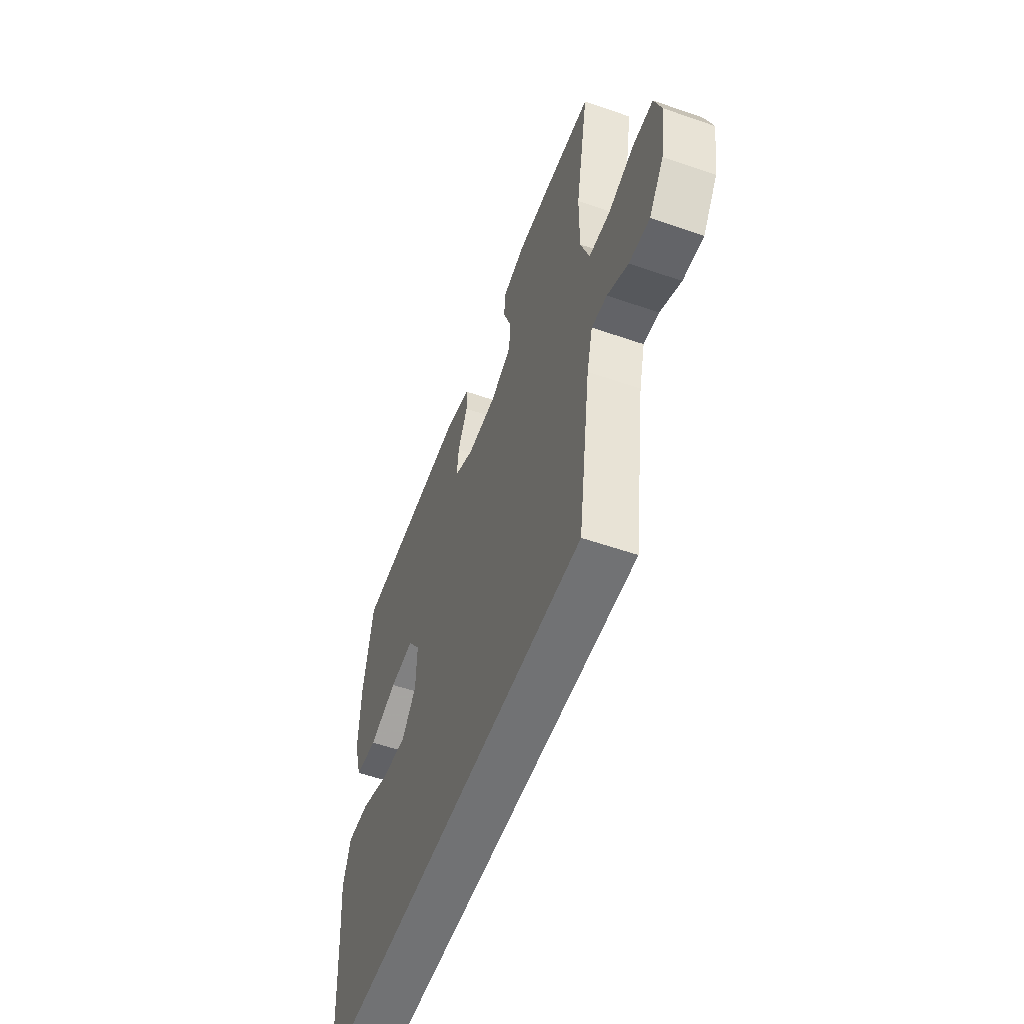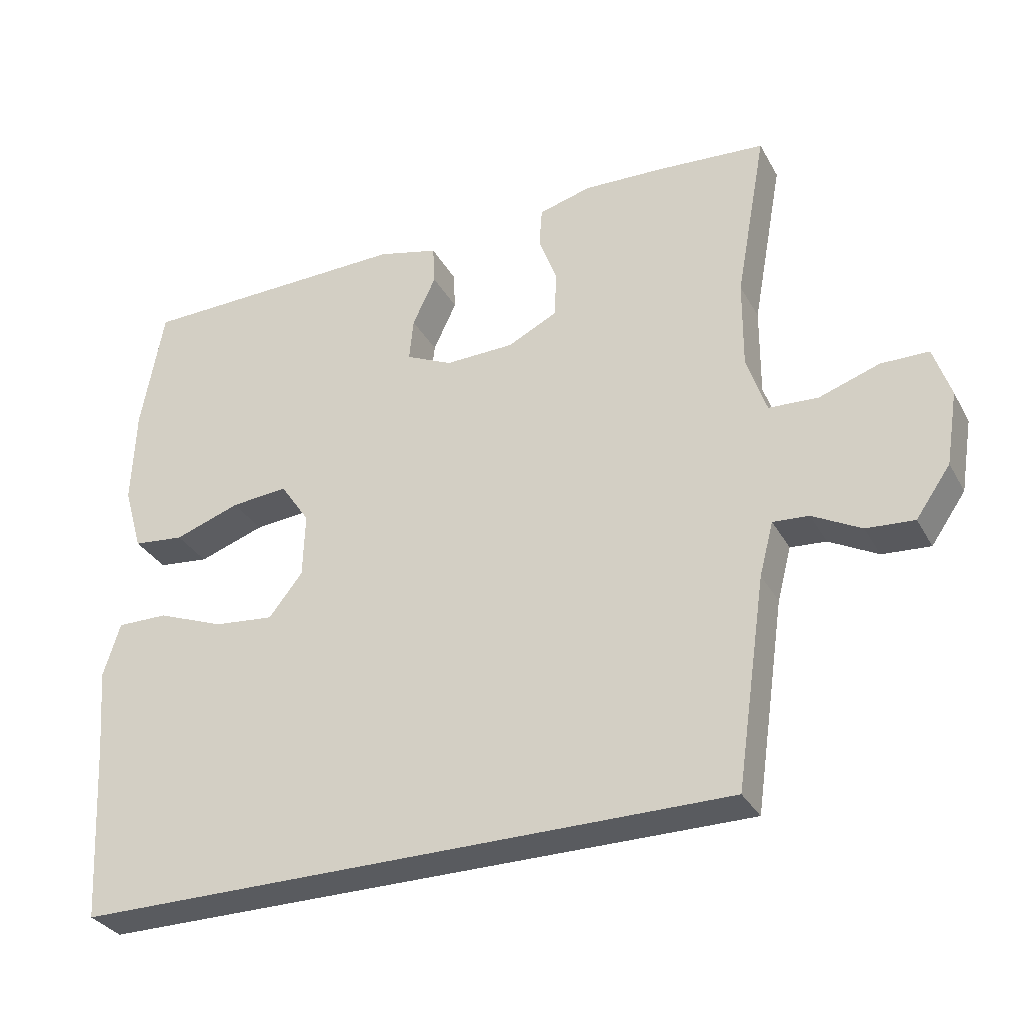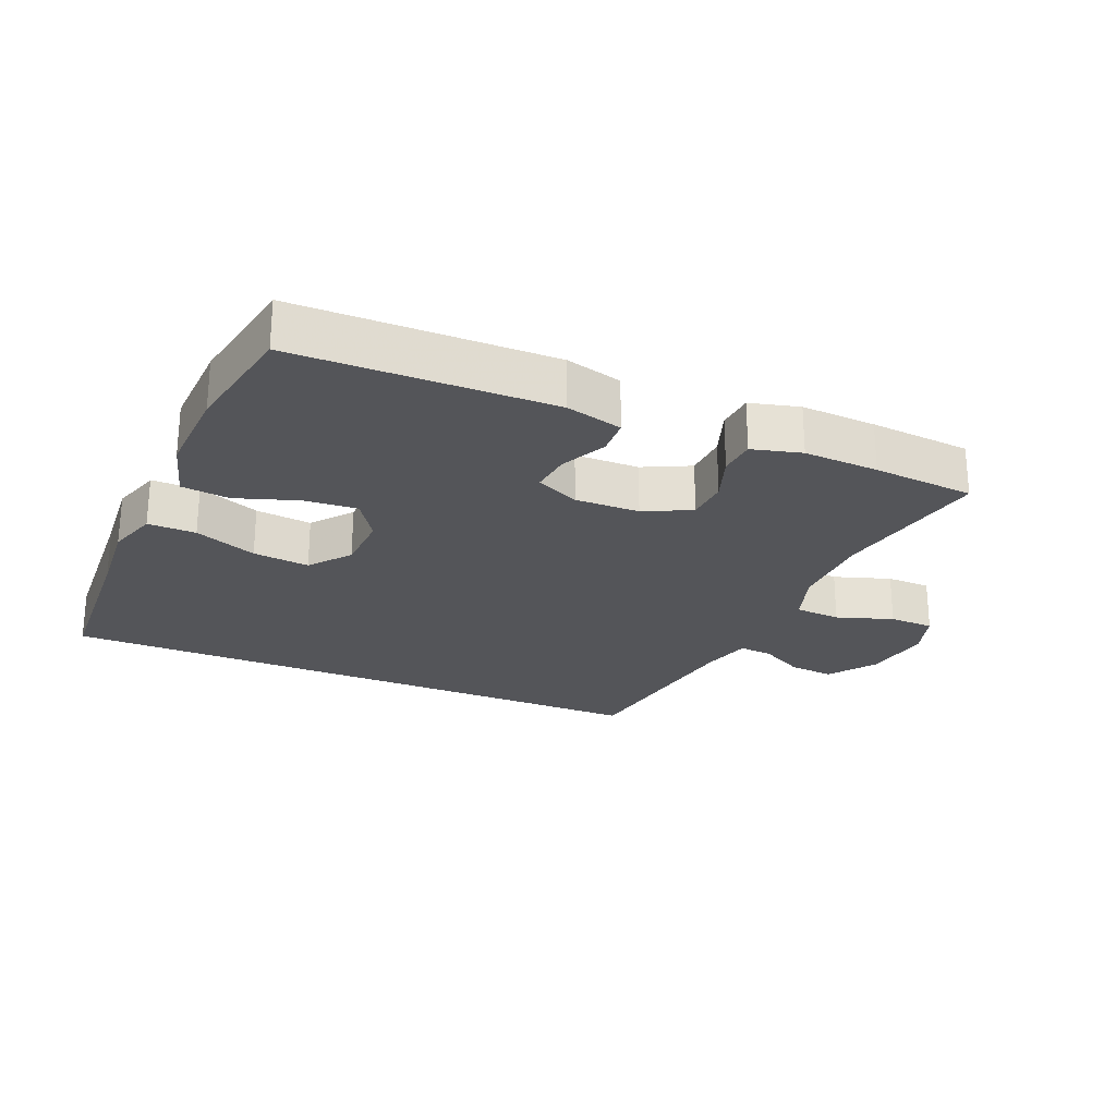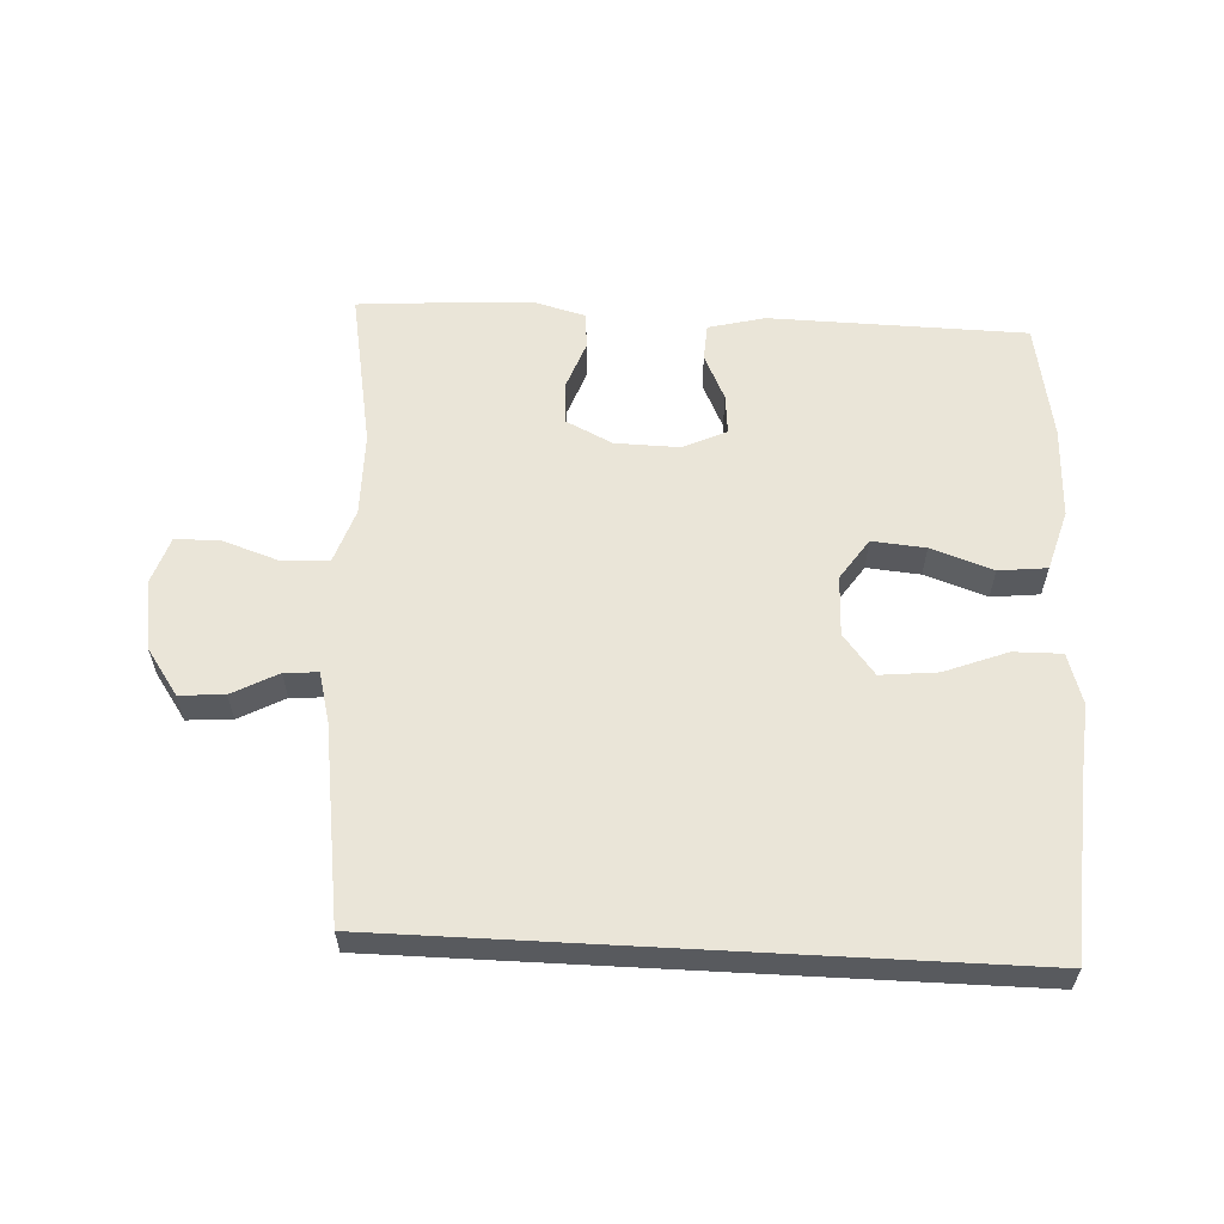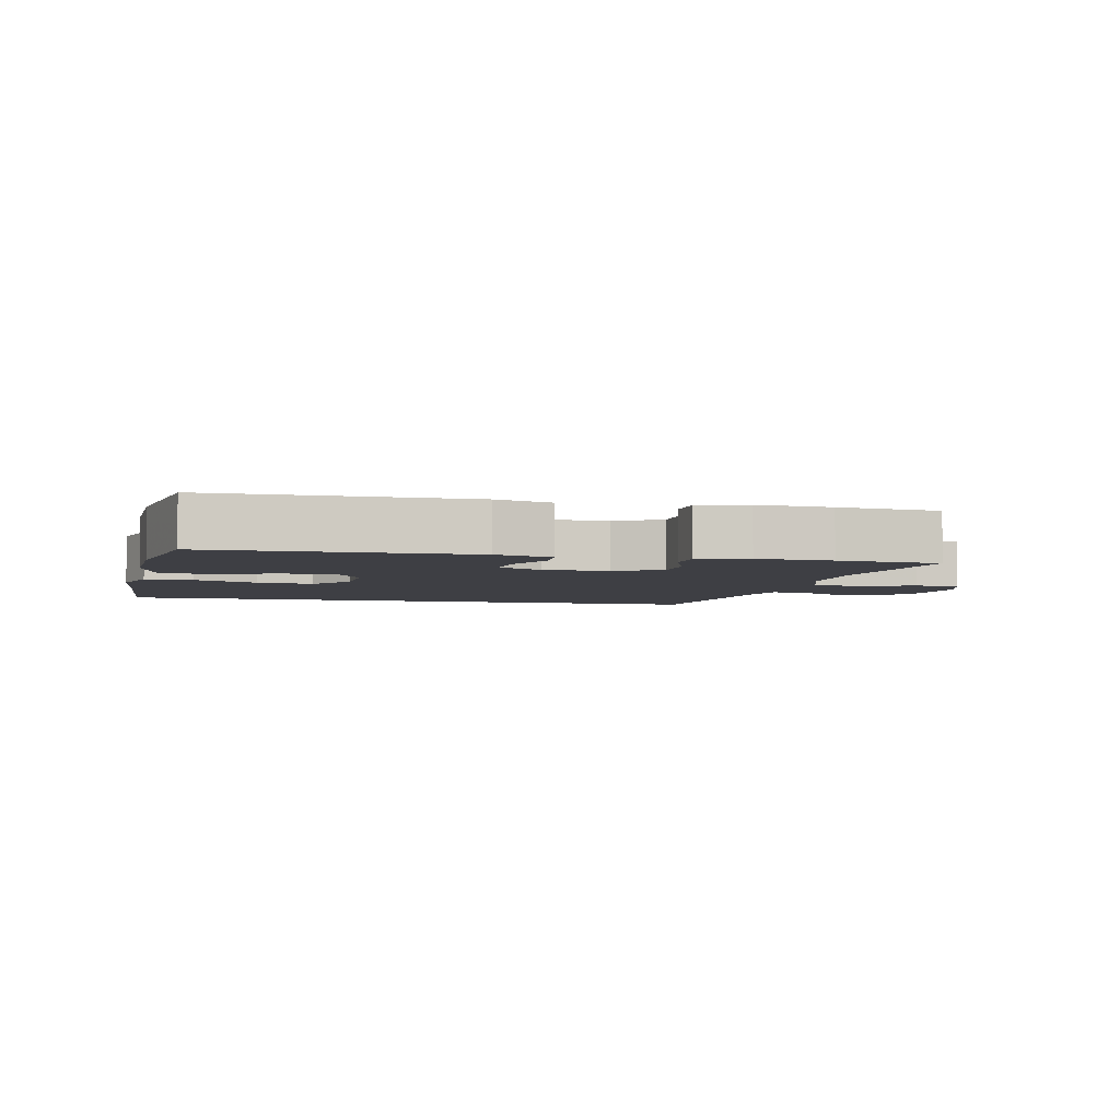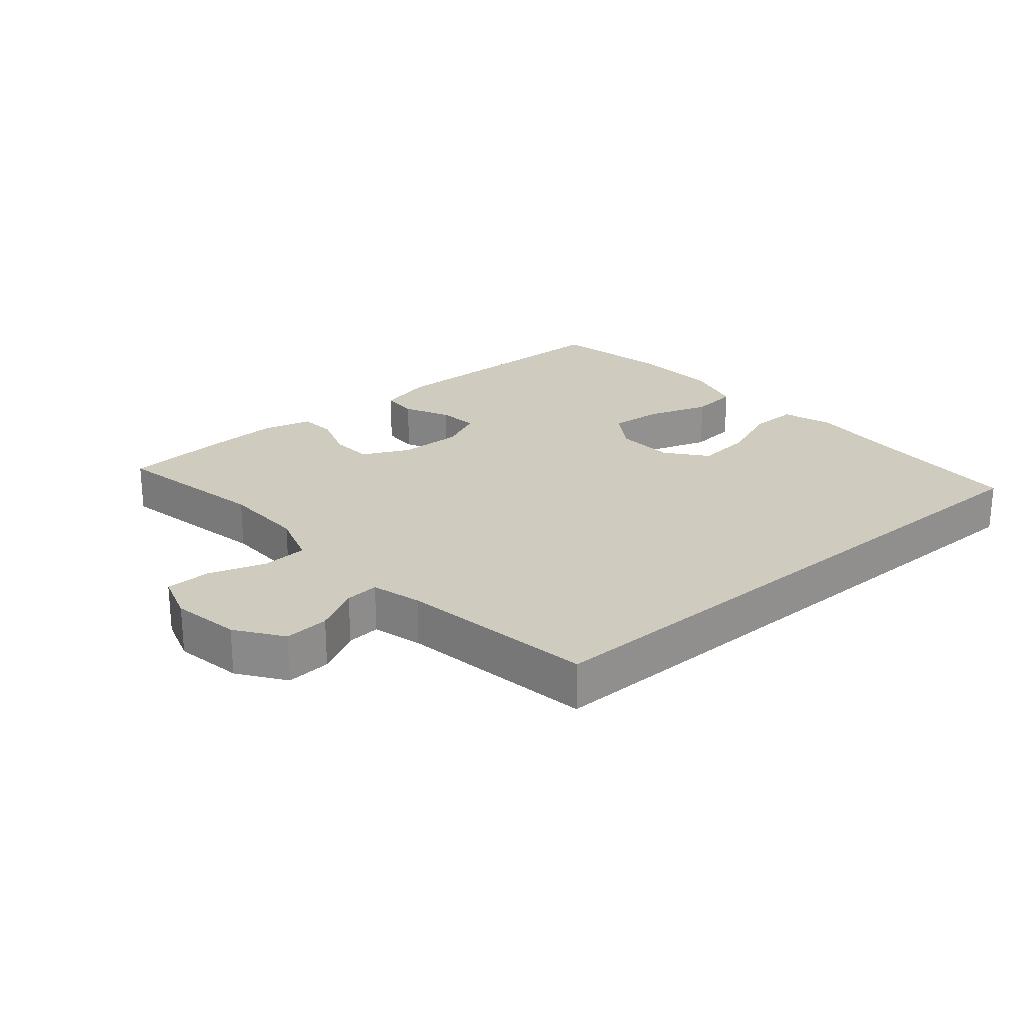
<metadata>
{"format":"obj","ext":"obj","renderer":"f3d","projection":"perspective","resolution":1024,"background":"white","views":[{"elev":-55.4,"azim":69.9,"up":"+Z"},{"elev":-32.0,"azim":24.9,"up":"+Z"},{"elev":-24.6,"azim":-23.2,"up":"+Y"},{"elev":59.0,"azim":-176.9,"up":"+Y"},{"elev":-4.5,"azim":-12.8,"up":"+Y"},{"elev":23.7,"azim":139.1,"up":"+Y"}]}
</metadata>
<code>
v -0.524 0.07 -0.5
v -0.539 0.07 -0.243
v -0.549 0.07 -0.122
v -0.525 0.07 -0.045
v -0.452 0.07 -0.046
v -0.357 0.07 -0.083
v -0.271 0.07 -0.092
v -0.223 0.07 -0.031
v -0.22 0.07 0.06
v -0.262 0.07 0.122
v -0.343 0.07 0.115
v -0.437 0.07 0.083
v -0.51 0.07 0.091
v -0.537 0.07 0.183
v -0.532 0.07 0.322
v -0.5 0.07 0.5
v -0.11 0.07 0.507
v -0.024 0.07 0.485
v -0.021 0.07 0.429
v -0.054 0.07 0.359
v -0.06 0.07 0.298
v 0.006 0.07 0.267
v 0.104 0.07 0.269
v 0.175 0.07 0.304
v 0.178 0.07 0.369
v 0.152 0.07 0.441
v 0.156 0.07 0.497
v 0.231 0.07 0.517
v 0.345 0.07 0.512
v 0.5 0.07 0.5
v 0.456 0.07 0.259
v 0.455 0.07 0.132
v 0.483 0.07 0.049
v 0.553 0.07 0.045
v 0.639 0.07 0.074
v 0.707 0.07 0.073
v 0.731 0.07 0
v 0.714 0.07 -0.104
v 0.665 0.07 -0.174
v 0.597 0.07 -0.169
v 0.528 0.07 -0.132
v 0.477 0.07 -0.128
v 0.457 0.07 -0.204
v 0.414 0.07 -0.5
v -0.524 0 -0.5
v -0.539 0 -0.243
v -0.549 0 -0.122
v -0.525 0 -0.045
v -0.452 0 -0.046
v -0.357 0 -0.083
v -0.271 0 -0.092
v -0.223 0 -0.031
v -0.22 0 0.06
v -0.262 0 0.122
v -0.343 0 0.115
v -0.437 0 0.083
v -0.51 0 0.091
v -0.537 0 0.183
v -0.532 0 0.322
v -0.5 0 0.5
v -0.11 0 0.507
v -0.024 0 0.485
v -0.021 0 0.429
v -0.054 0 0.359
v -0.06 0 0.298
v 0.006 0 0.267
v 0.104 0 0.269
v 0.175 0 0.304
v 0.178 0 0.369
v 0.152 0 0.441
v 0.156 0 0.497
v 0.231 0 0.517
v 0.345 0 0.512
v 0.5 0 0.5
v 0.456 0 0.259
v 0.455 0 0.132
v 0.483 0 0.049
v 0.553 0 0.045
v 0.639 0 0.074
v 0.707 0 0.073
v 0.731 0 0
v 0.714 0 -0.104
v 0.665 0 -0.174
v 0.597 0 -0.169
v 0.528 0 -0.132
v 0.477 0 -0.128
v 0.457 0 -0.204
v 0.414 0 -0.5
f 43 44 1 2
f 42 43 2 3
f 38 39 40 41
f 38 41 42
f 34 35 36 37
f 33 34 37 38
f 28 29 30 31
f 28 31 32
f 25 26 27 28
f 24 25 28 32
f 23 24 32 33
f 17 18 19 20
f 17 20 21
f 16 17 21
f 15 16 21 22
f 11 12 13 14
f 10 11 14 15
f 3 4 5 6
f 3 6 7
f 42 3 7
f 38 42 7 8
f 22 23 33 38
f 10 15 22 38
f 9 10 38
f 8 9 38
f 46 45 88 87
f 47 46 87 86
f 85 84 83 82
f 86 85 82
f 81 80 79 78
f 82 81 78 77
f 75 74 73 72
f 76 75 72
f 72 71 70 69
f 76 72 69 68
f 77 76 68 67
f 64 63 62 61
f 65 64 61
f 65 61 60
f 66 65 60 59
f 58 57 56 55
f 59 58 55 54
f 50 49 48 47
f 51 50 47
f 51 47 86
f 52 51 86 82
f 82 77 67 66
f 82 66 59 54
f 82 54 53
f 82 53 52
f 1 45 46 2
f 2 46 47 3
f 3 47 48 4
f 4 48 49 5
f 5 49 50 6
f 6 50 51 7
f 7 51 52 8
f 8 52 53 9
f 9 53 54 10
f 10 54 55 11
f 11 55 56 12
f 12 56 57 13
f 13 57 58 14
f 14 58 59 15
f 15 59 60 16
f 16 60 61 17
f 17 61 62 18
f 18 62 63 19
f 19 63 64 20
f 20 64 65 21
f 21 65 66 22
f 22 66 67 23
f 23 67 68 24
f 24 68 69 25
f 25 69 70 26
f 26 70 71 27
f 27 71 72 28
f 28 72 73 29
f 29 73 74 30
f 30 74 75 31
f 31 75 76 32
f 32 76 77 33
f 33 77 78 34
f 34 78 79 35
f 35 79 80 36
f 36 80 81 37
f 37 81 82 38
f 38 82 83 39
f 39 83 84 40
f 40 84 85 41
f 41 85 86 42
f 42 86 87 43
f 43 87 88 44
f 44 88 45 1

</code>
